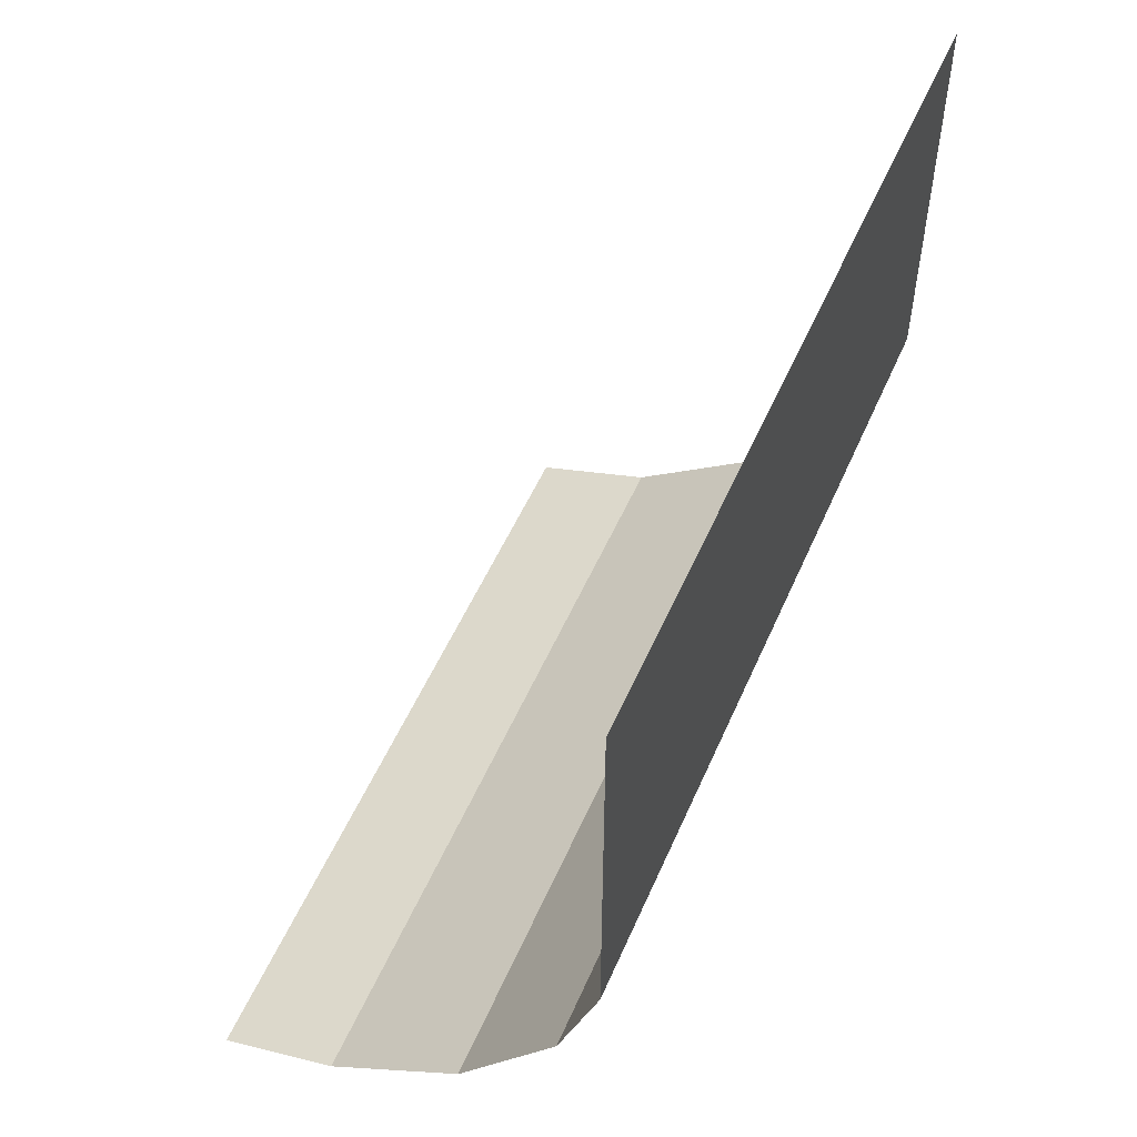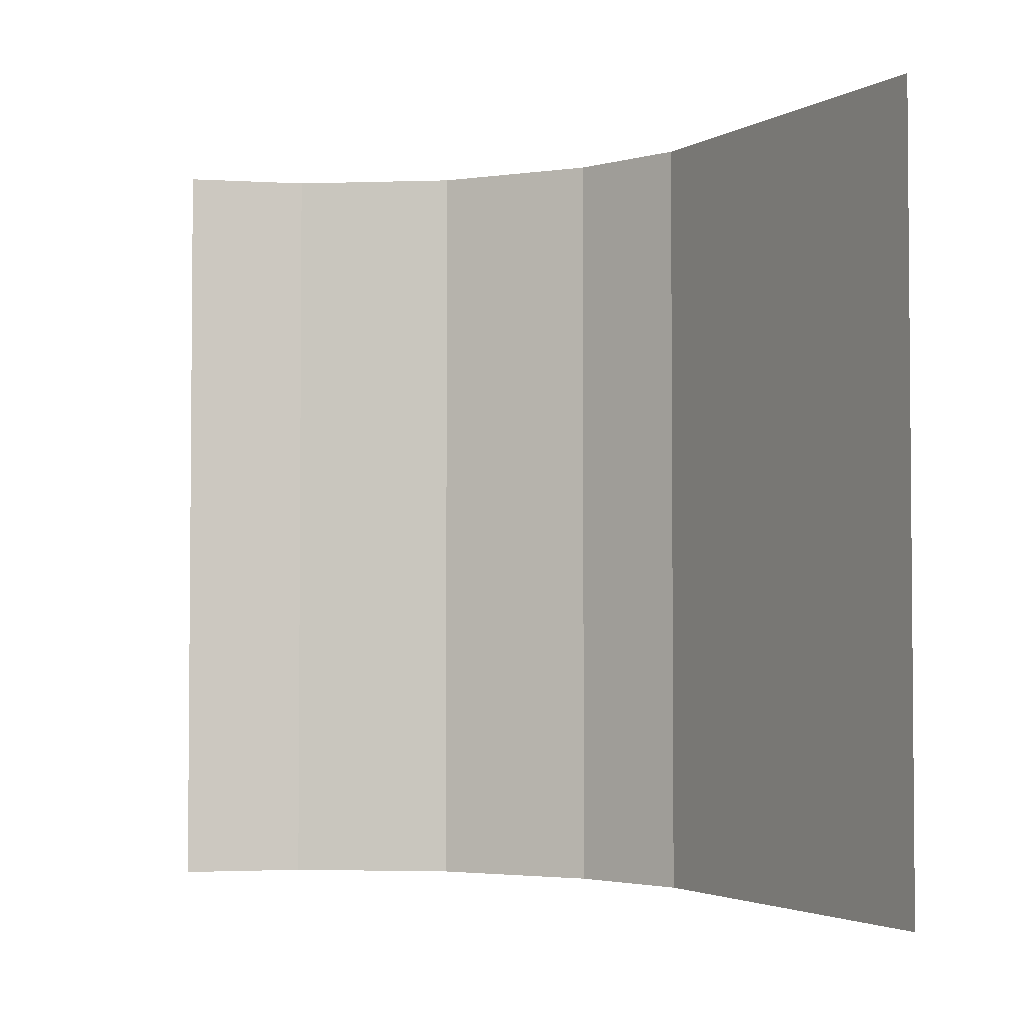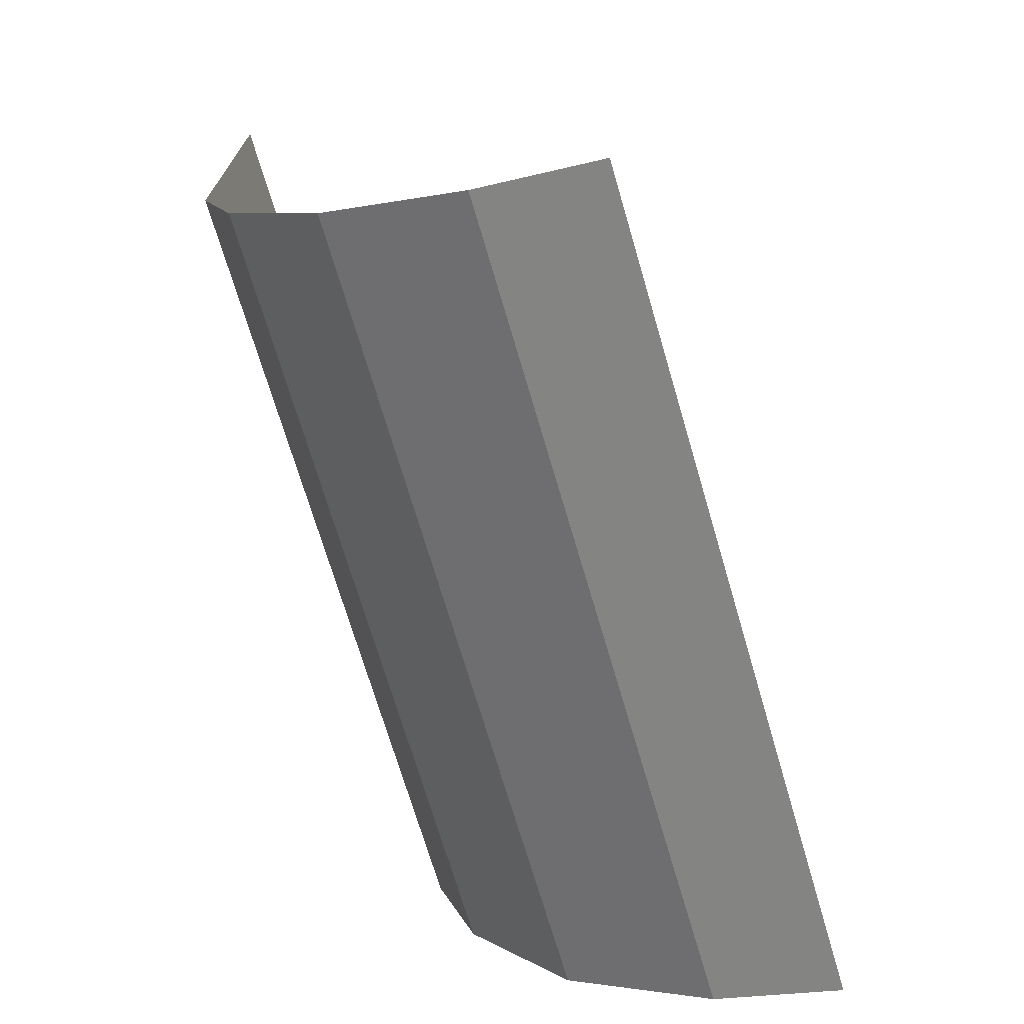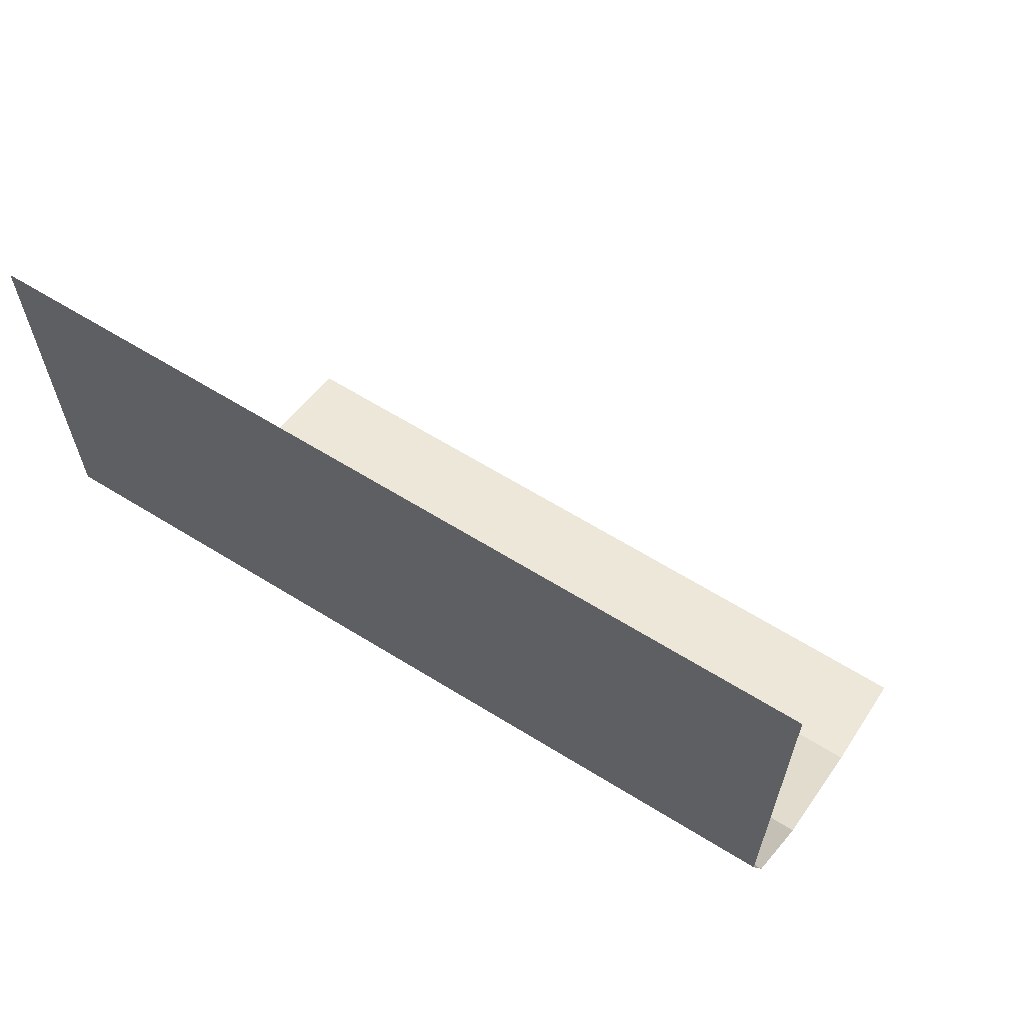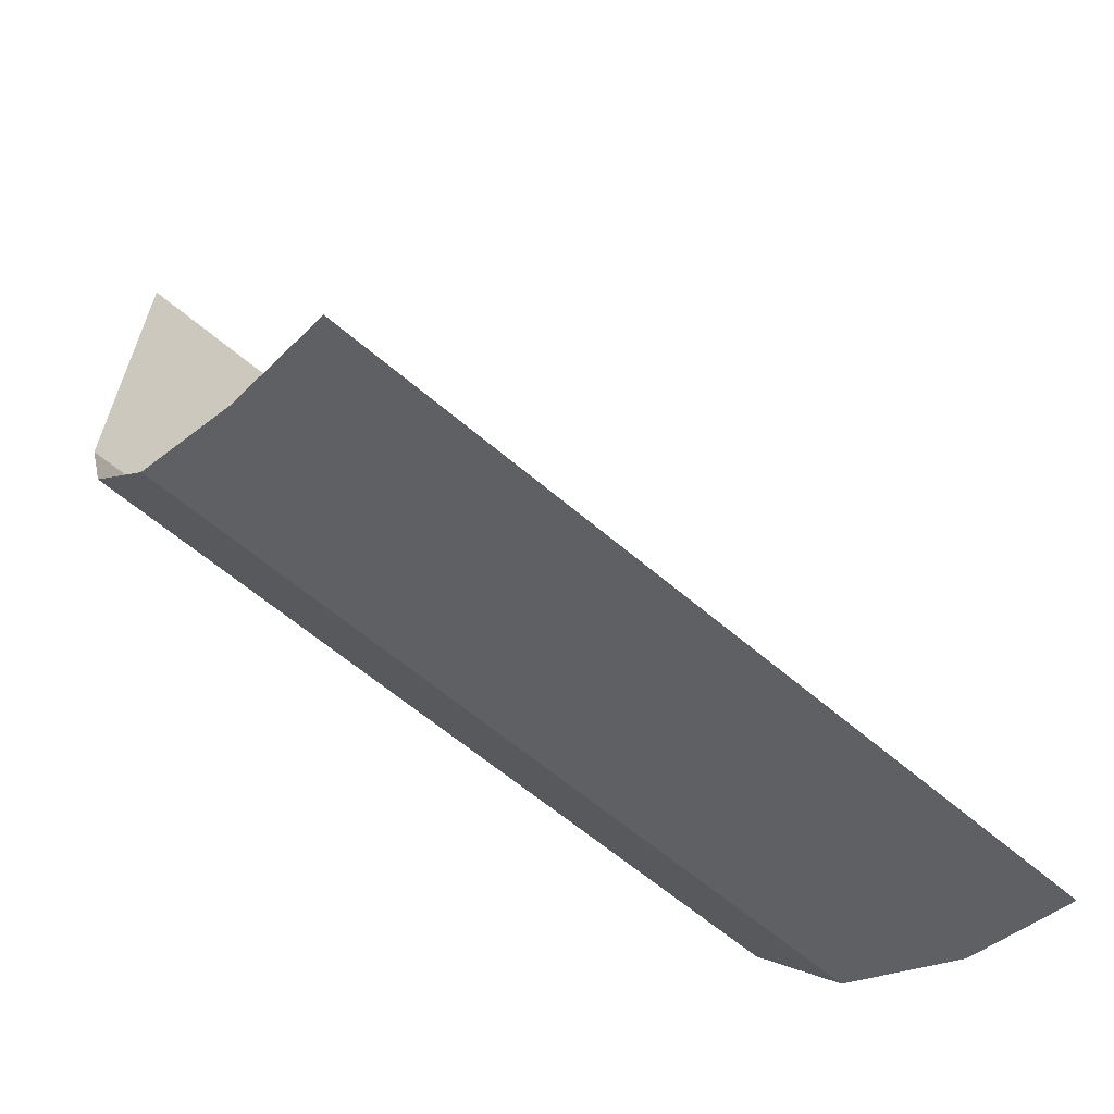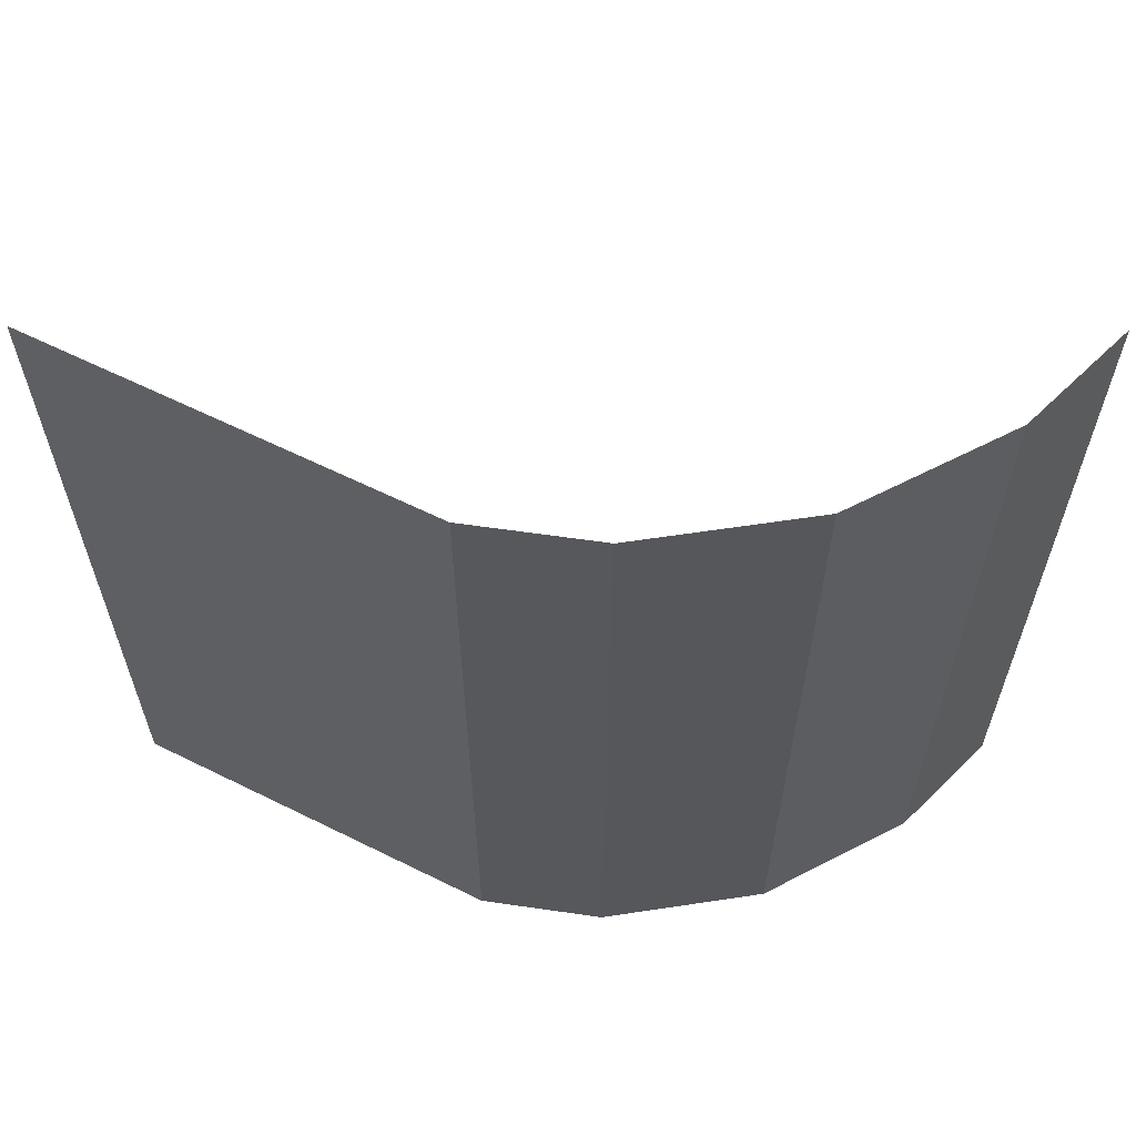
<metadata>
{"format":"obj","ext":"obj","renderer":"f3d","projection":"perspective","resolution":1024,"background":"white","views":[{"elev":53.3,"azim":-156.8,"up":"+Y"},{"elev":-2.9,"azim":150.5,"up":"+Z"},{"elev":-71.0,"azim":16.4,"up":"+Y"},{"elev":64.4,"azim":-58.1,"up":"+Y"},{"elev":-62.0,"azim":49.0,"up":"+Y"},{"elev":61.4,"azim":-63.2,"up":"+Z"}]}
</metadata>
<code>
o object1
g object1
v -0.45 0.35 0.5
v -0.5 0.5 0.5
v -0.5 0.5 -0.5
v -0.45 0.35 -0.5
v -0.325 0.175 0.5
v -0.325 0.175 -0.5
v -0.15 0.05 0.5
v -0.15 0.05 -0.5
v 0 -0 0.5
v 0 -0 -0.5
v -0.5 1 -0.5
v -0.5 1 0.5
f 4 3 1
f 3 2 1
f 6 4 5
f 4 1 5
f 8 6 5
f 8 5 7
f 10 8 9
f 8 7 9
f 11 12 3
f 12 2 3

</code>
